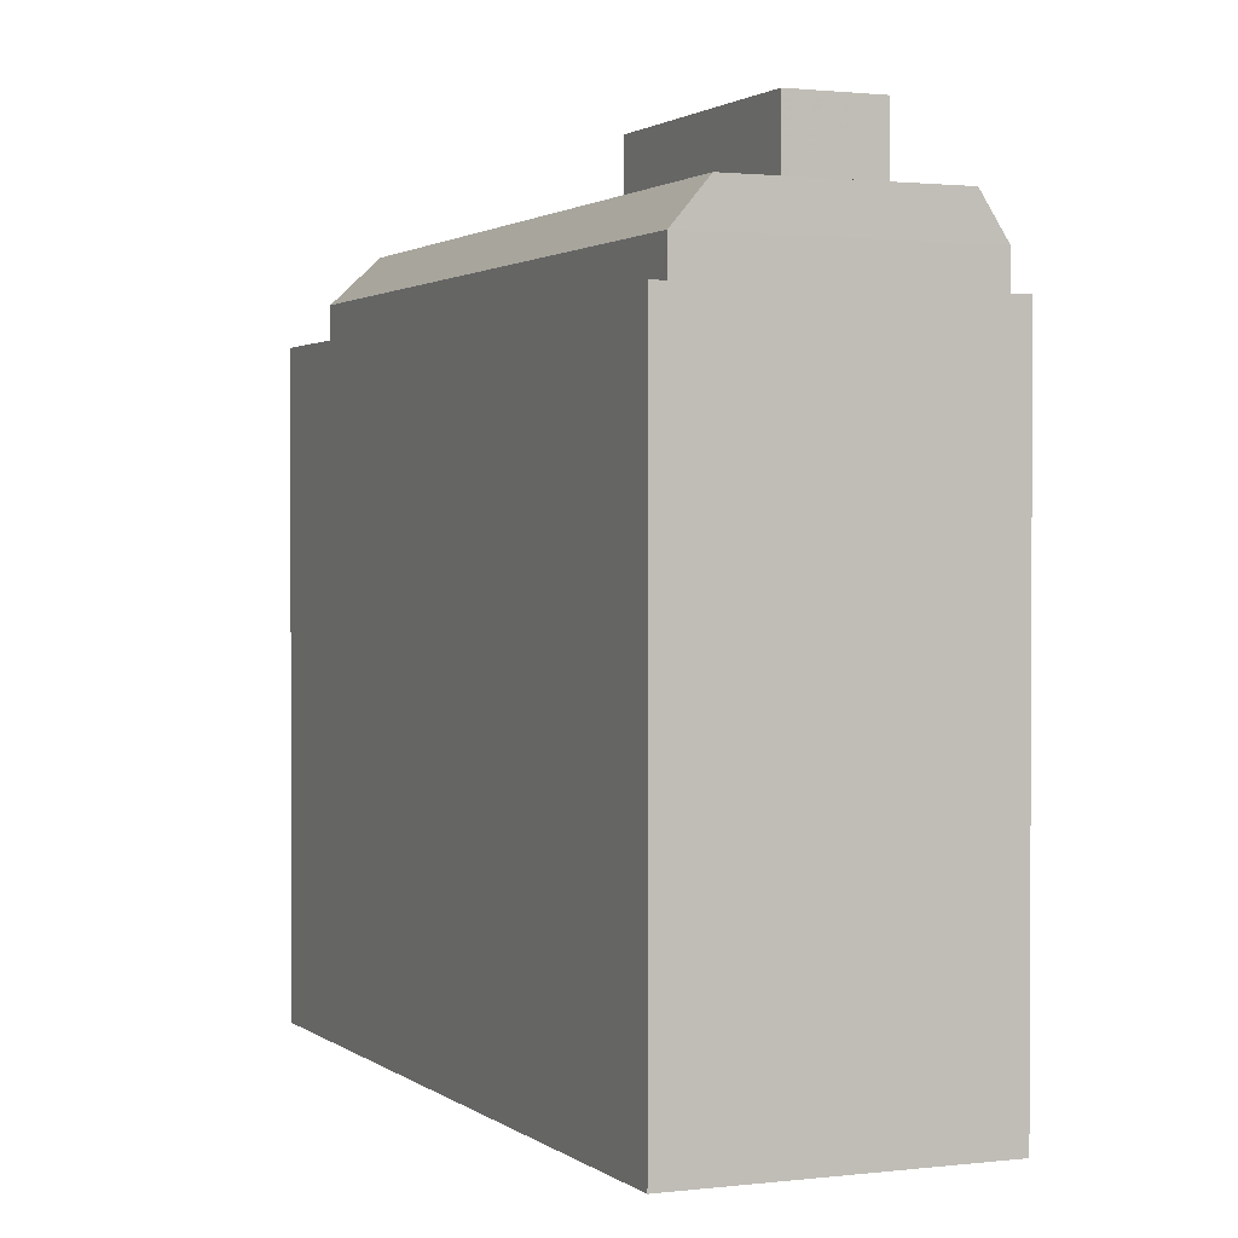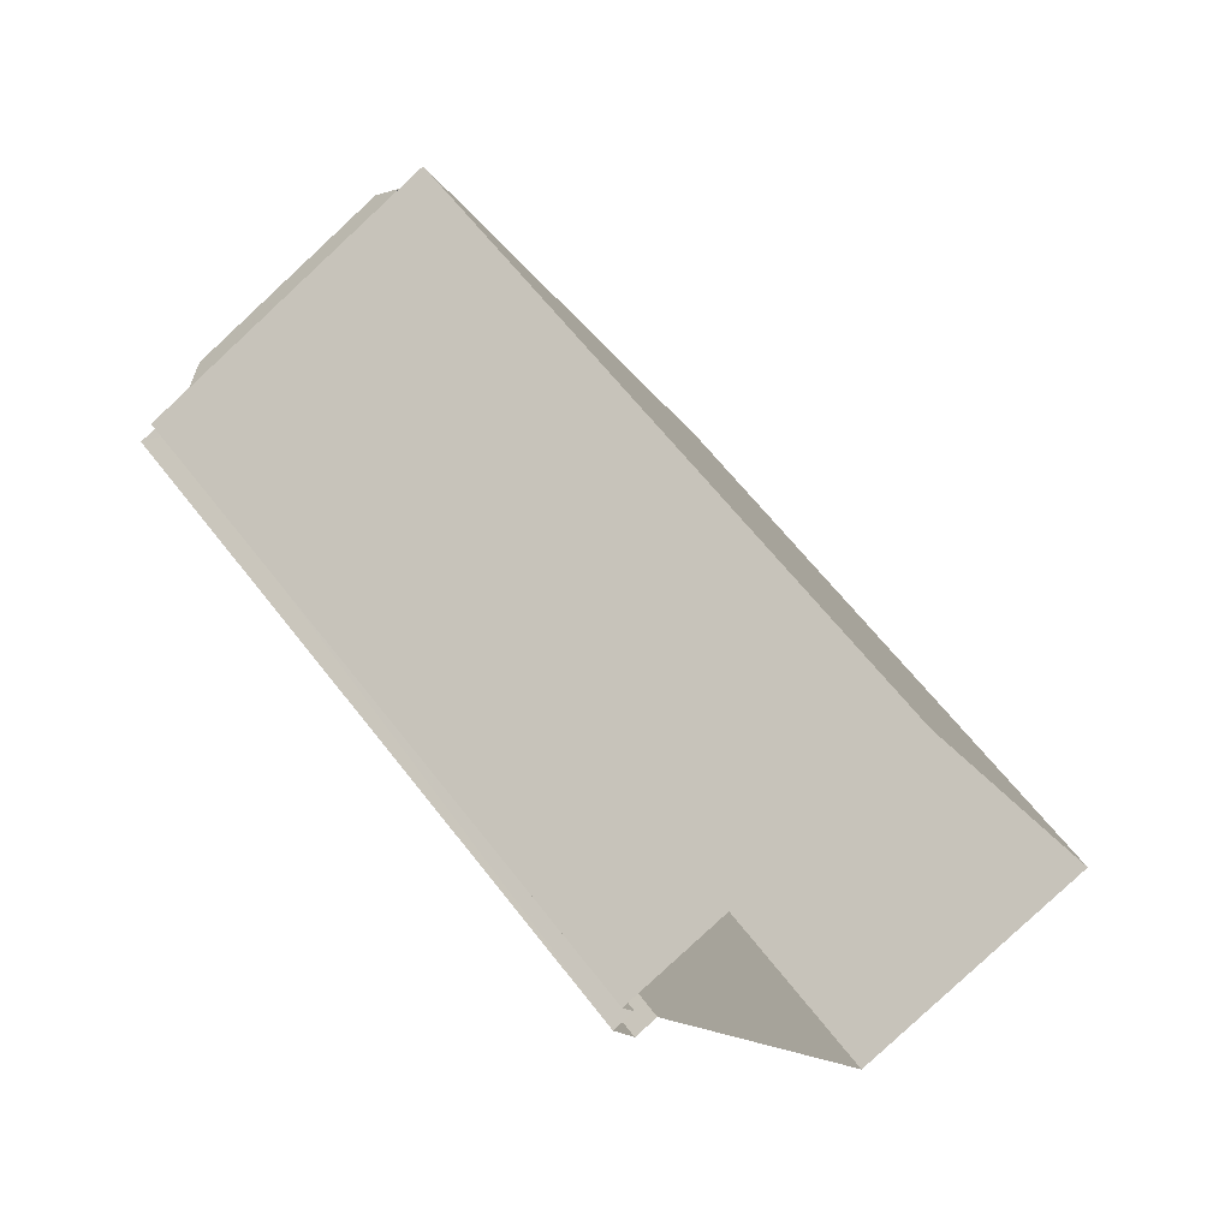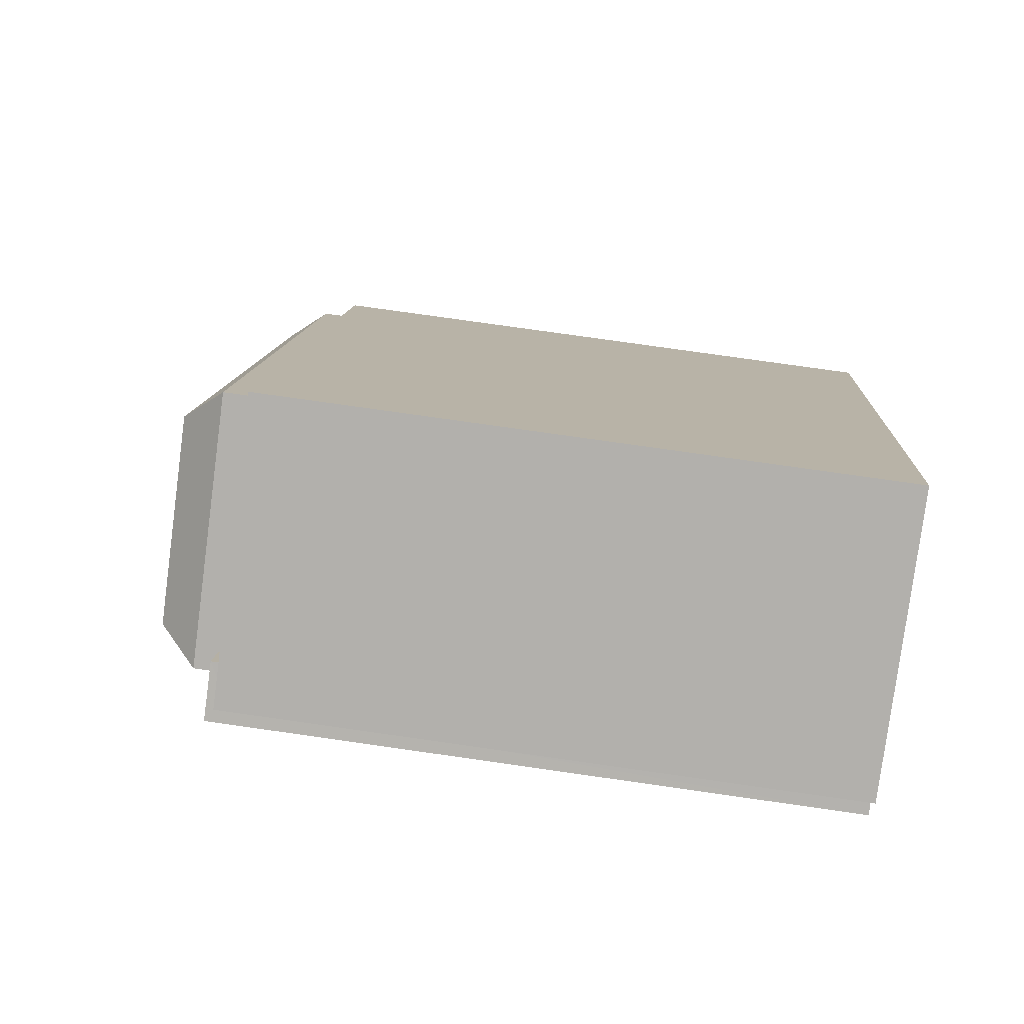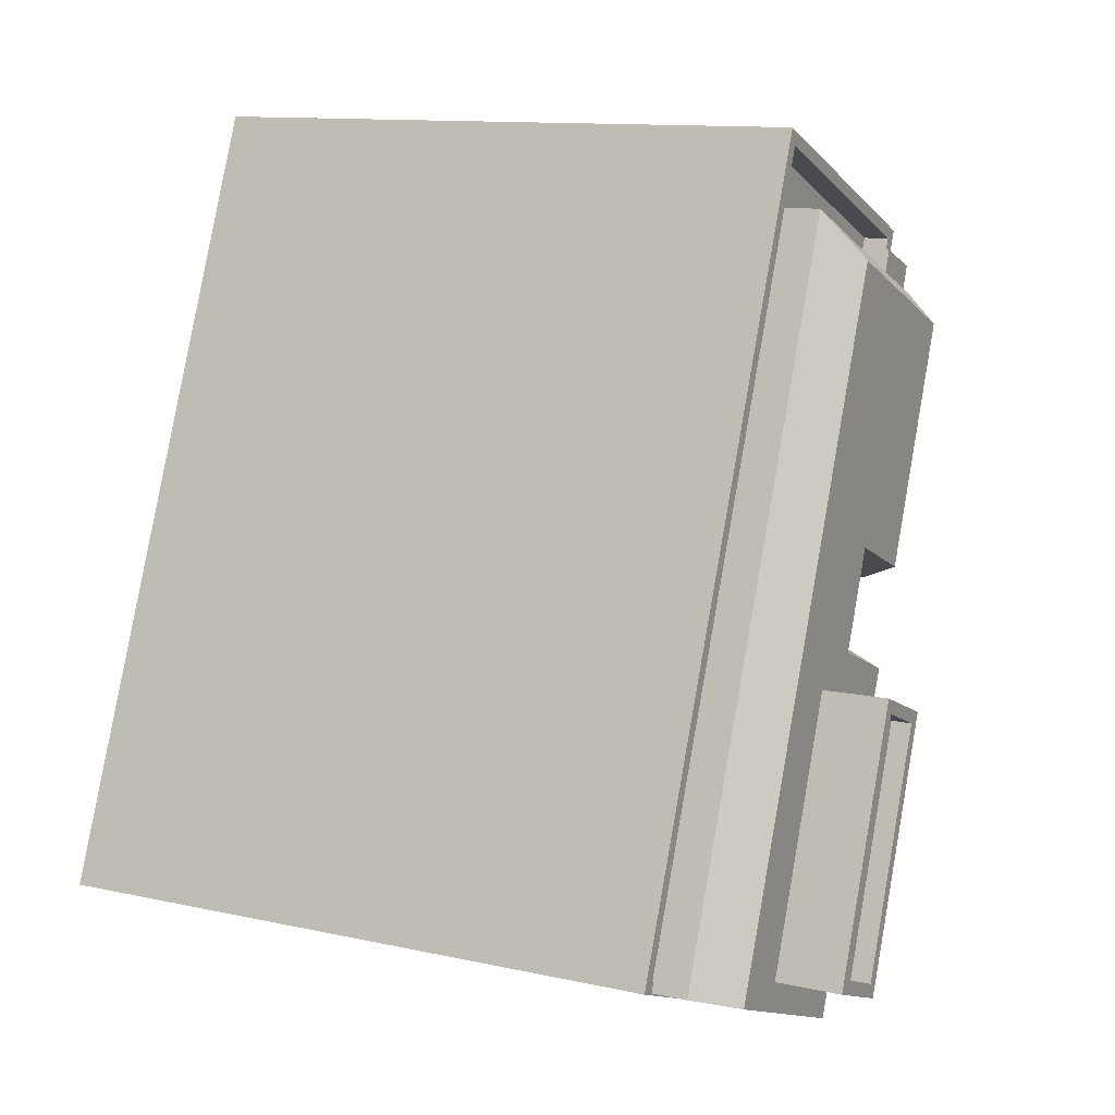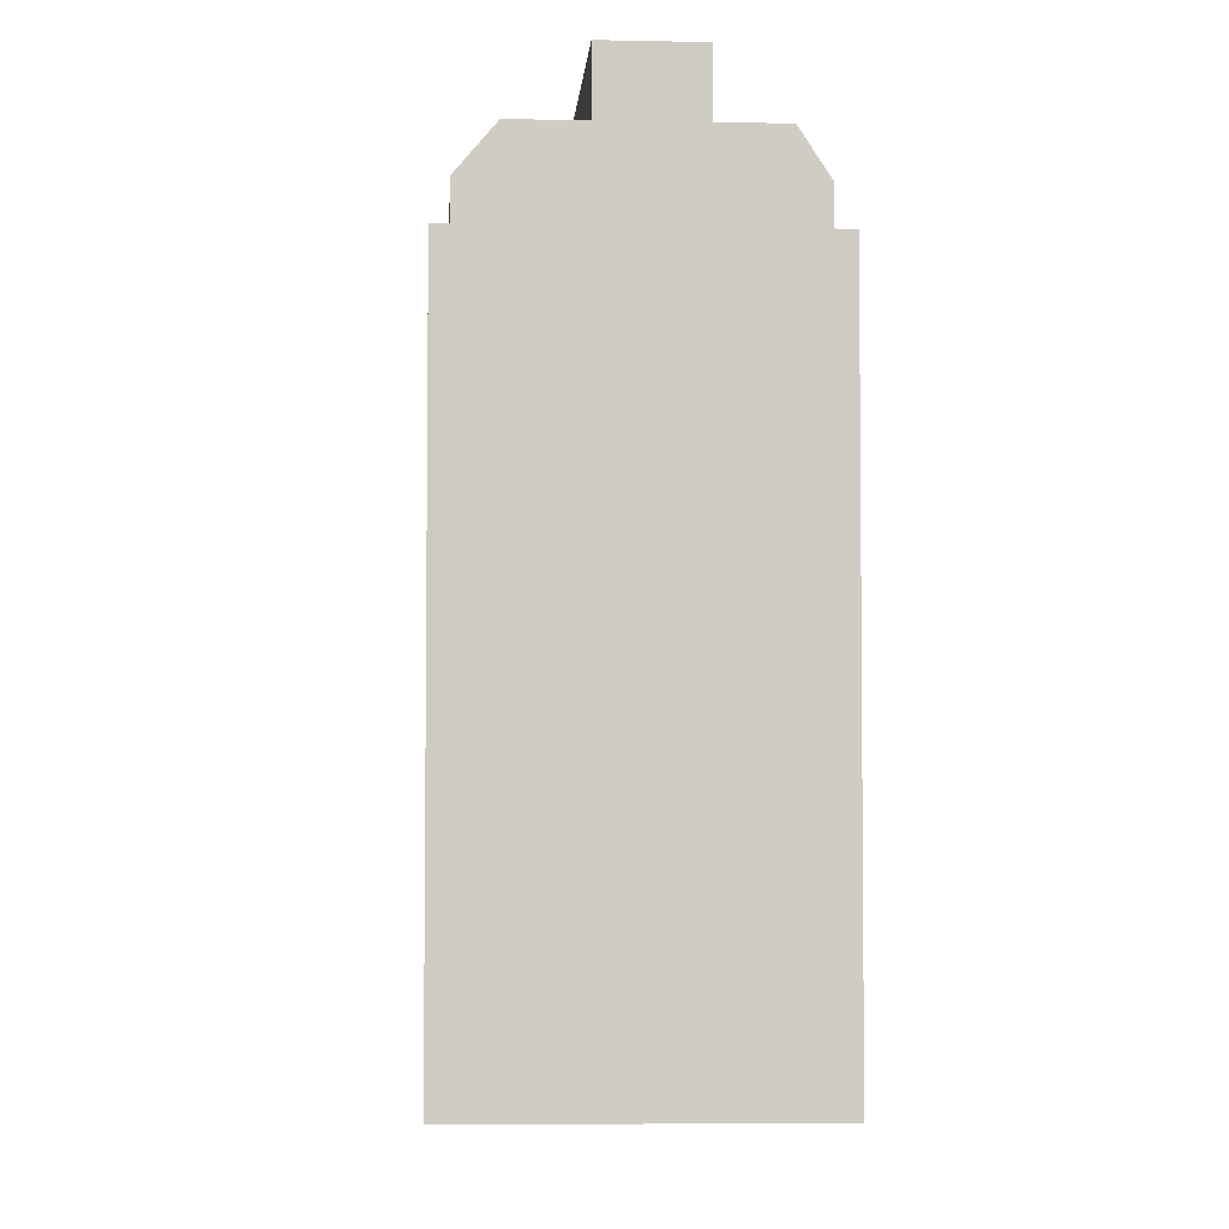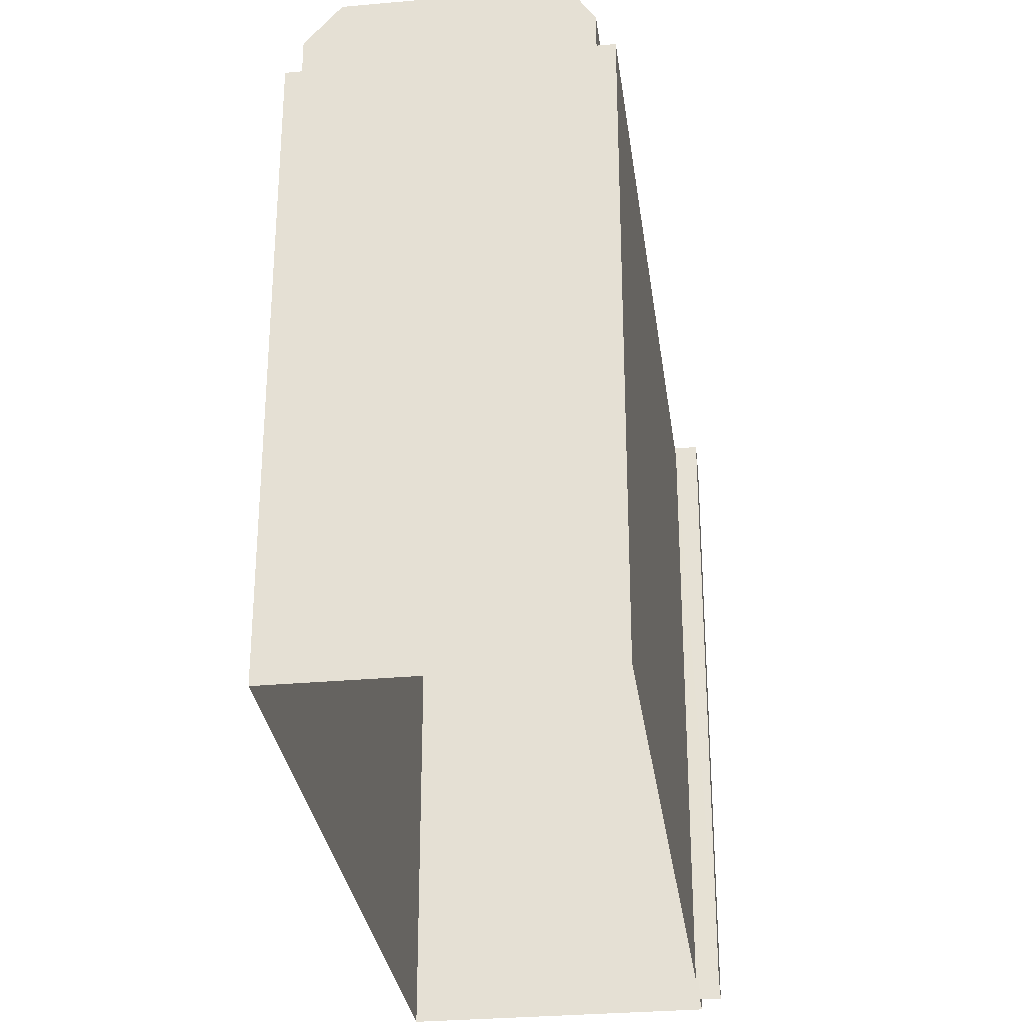
<metadata>
{"format":"obj","ext":"obj","renderer":"f3d","projection":"perspective","resolution":1024,"background":"white","views":[{"elev":1.5,"azim":-45.9,"up":"+Z"},{"elev":63.3,"azim":142.4,"up":"+Y"},{"elev":78.7,"azim":98.1,"up":"+Y"},{"elev":12.0,"azim":-62.4,"up":"+Y"},{"elev":-4.5,"azim":-25.8,"up":"+Z"},{"elev":-30.4,"azim":-14.7,"up":"+Z"}]}
</metadata>
<code>
v -8709 -3.742e+04 29.85
v -8709 -3.742e+04 29.85
v -8709 -3.742e+04 29.85
v -8709 -3.742e+04 29.85
v -8719 -3.742e+04 29.85
v -8710 -3.742e+04 29.85
v -8720 -3.745e+04 29.85
v -8729 -3.744e+04 29.86
v -8710 -3.742e+04 52.25
v -8711 -3.742e+04 52.25
v -8710 -3.742e+04 52.25
v -8709 -3.742e+04 52.25
v -8709 -3.742e+04 52.25
v -8711 -3.742e+04 52.25
v -8729 -3.744e+04 53.04
v -8719 -3.742e+04 54.47
v -8719 -3.742e+04 53.04
v -8728 -3.744e+04 54.47
v -8717 -3.742e+04 54.47
v -8712 -3.742e+04 54.47
v -8710 -3.742e+04 53.03
v -8715 -3.743e+04 54.47
v -8714 -3.743e+04 53.03
v -8718 -3.743e+04 54.47
v -8718 -3.743e+04 53.03
v -8719 -3.743e+04 54.47
v -8719 -3.743e+04 53.04
v -8718 -3.743e+04 54.47
v -8716 -3.743e+04 54.47
v -8715 -3.743e+04 53.03
v -8721 -3.744e+04 54.47
v -8720 -3.745e+04 53.03
v -8715 -3.743e+04 52.53
v -8714 -3.743e+04 52.53
v -8715 -3.743e+04 52.53
v -8716 -3.743e+04 52.53
v -8721 -3.743e+04 56.07
v -8723 -3.744e+04 56.07
v -8719 -3.743e+04 56.07
v -8725 -3.744e+04 56.07
v -8725 -3.744e+04 56.77
v -8722 -3.744e+04 56.77
v -8725 -3.744e+04 56.77
v -8719 -3.743e+04 56.76
v -8722 -3.743e+04 56.77
v -8719 -3.743e+04 56.77
v -8723 -3.744e+04 56.77
v -8721 -3.743e+04 56.77
v -8719 -3.743e+04 54.47
v -8722 -3.743e+04 54.47
v -8725 -3.744e+04 54.47
v -8722 -3.744e+04 54.47
v -8715 -3.743e+04 50.91
v -8718 -3.743e+04 50.91
v -8719 -3.743e+04 50.92
v -8716 -3.743e+04 50.91
v -8714 -3.743e+04 50.91
v -8720 -3.744e+04 50.91
v -8710 -3.742e+04 50.91
v -8711 -3.742e+04 50.91
v -8720 -3.744e+04 50.91
v -8714 -3.743e+04 50.91
v -8729 -3.744e+04 50.92
v -8719 -3.742e+04 50.92
v -8718 -3.742e+04 50.92
v -8709 -3.742e+04 50.91
v -8710 -3.742e+04 50.91
v -8729 -3.744e+04 50.92
v -8710 -3.742e+04 50.91
v -8711 -3.742e+04 50.91
v -8720 -3.744e+04 51.81
v -8720 -3.745e+04 51.81
v -8710 -3.742e+04 51.81
v -8729 -3.744e+04 51.82
v -8720 -3.745e+04 51.81
v -8709 -3.742e+04 51.81
v -8709 -3.742e+04 51.81
v -8709 -3.742e+04 51.81
v -8710 -3.742e+04 51.81
v -8719 -3.742e+04 51.82
v -8729 -3.744e+04 51.82
v -8710 -3.742e+04 51.81
v -8718 -3.742e+04 51.82
v -8729 -3.744e+04 51.82
v -8729 -3.744e+04 51.82
v -8720 -3.744e+04 51.81
f 1 2 3
f 4 3 5
f 6 7 8
f 2 6 3
f 5 6 8
f 3 6 5
f 9 10 11
f 9 11 12
f 11 13 12
f 11 14 13
f 15 16 17
f 18 16 15
f 19 20 17
f 16 19 17
f 17 20 21
f 21 22 23
f 20 22 21
f 23 24 25
f 22 24 23
f 25 26 27
f 24 26 25
f 28 29 27
f 26 28 27
f 27 29 30
f 30 31 32
f 29 31 30
f 33 34 35
f 36 33 35
f 37 38 39
f 37 40 38
f 41 42 43
f 44 45 46
f 44 47 42
f 46 45 48
f 43 42 47
f 47 44 46
f 43 45 41
f 43 48 45
f 20 24 22
f 26 49 28
f 26 50 49
f 19 24 20
f 50 24 19
f 50 26 24
f 19 16 50
f 49 29 28
f 31 29 49
f 50 16 18
f 18 31 51
f 49 52 31
f 50 18 51
f 51 31 52
f 53 54 55
f 56 53 55
f 57 58 59
f 59 60 57
f 61 58 57
f 62 61 57
f 63 64 65
f 66 65 67
f 63 68 64
f 66 67 69
f 67 64 70
f 65 64 67
f 71 72 73
f 74 72 75
f 76 77 78
f 78 79 76
f 80 74 81
f 77 80 78
f 71 73 82
f 83 78 80
f 81 84 85
f 80 81 83
f 86 75 71
f 74 75 84
f 75 72 71
f 81 74 84
f 69 67 79
f 3 76 1
f 67 9 79
f 1 76 12
f 79 9 12
f 76 79 12
f 12 2 1
f 12 13 2
f 82 14 60
f 14 73 13
f 13 73 2
f 59 82 60
f 2 73 6
f 14 82 73
f 70 9 67
f 70 10 9
f 21 10 17
f 17 10 64
f 21 11 10
f 64 10 70
f 54 53 35
f 35 25 54
f 25 35 23
f 57 34 62
f 23 34 57
f 35 34 23
f 55 54 25
f 27 55 25
f 30 36 27
f 27 36 55
f 30 33 36
f 55 36 56
f 62 34 33
f 62 33 61
f 33 30 86
f 86 30 32
f 86 32 75
f 61 33 86
f 84 32 15
f 84 75 32
f 64 85 17
f 17 85 15
f 64 68 85
f 15 85 84
f 11 21 14
f 60 14 57
f 57 14 23
f 14 21 23
f 15 32 18
f 32 31 18
f 56 35 53
f 56 36 35
f 46 37 39
f 46 48 37
f 46 39 38
f 47 46 38
f 47 38 40
f 43 47 40
f 48 40 37
f 48 43 40
f 52 44 42
f 52 49 44
f 51 42 41
f 51 52 42
f 51 41 45
f 50 51 45
f 44 49 50
f 45 44 50
f 73 72 7
f 6 73 7
f 3 4 77
f 76 3 77
f 72 74 8
f 7 72 8
f 8 80 5
f 8 74 80
f 5 77 4
f 5 80 77
f 78 83 65
f 66 78 65
f 82 58 71
f 82 59 58
f 69 78 66
f 69 79 78
f 85 63 81
f 85 68 63
f 61 71 58
f 61 86 71
f 83 81 63
f 65 83 63

</code>
